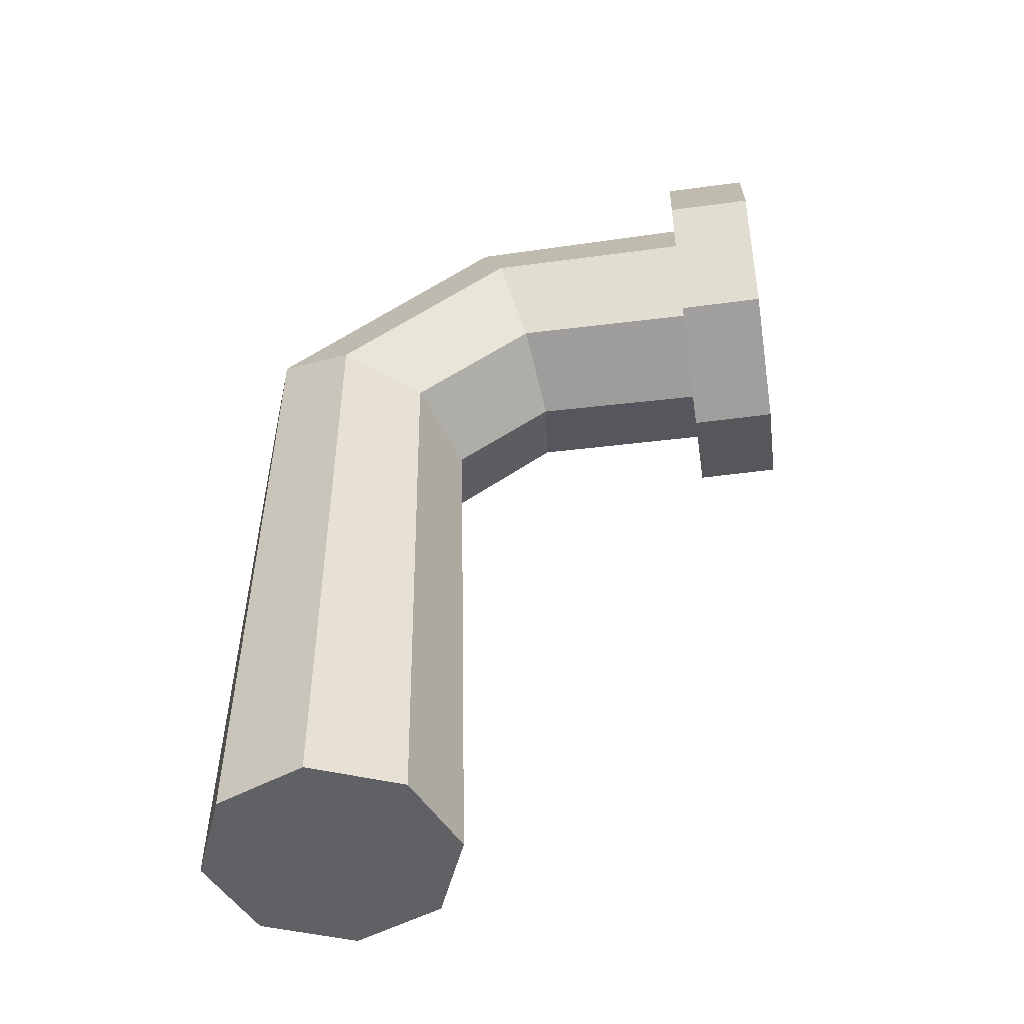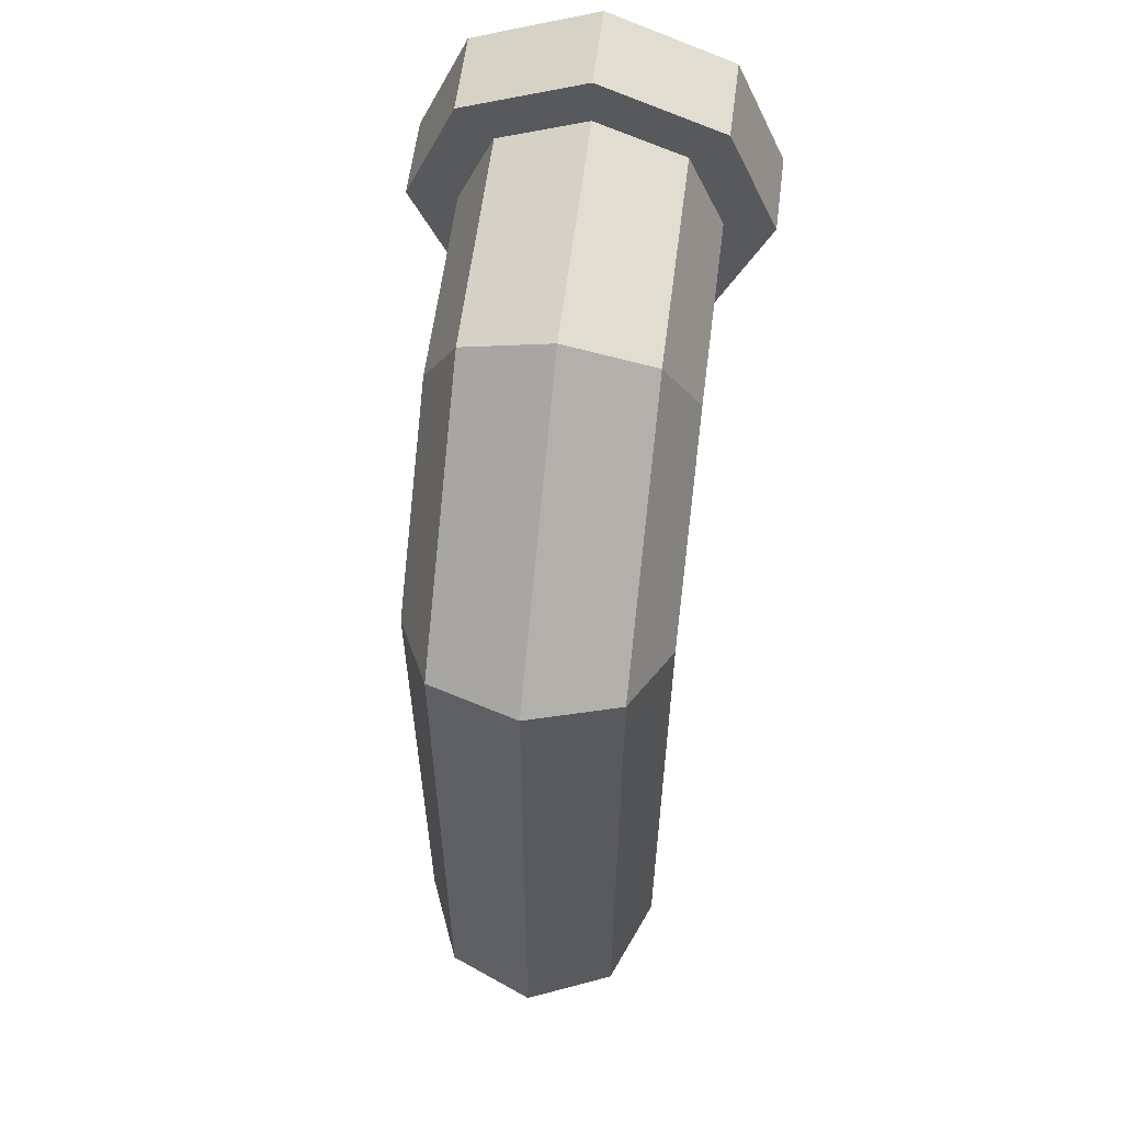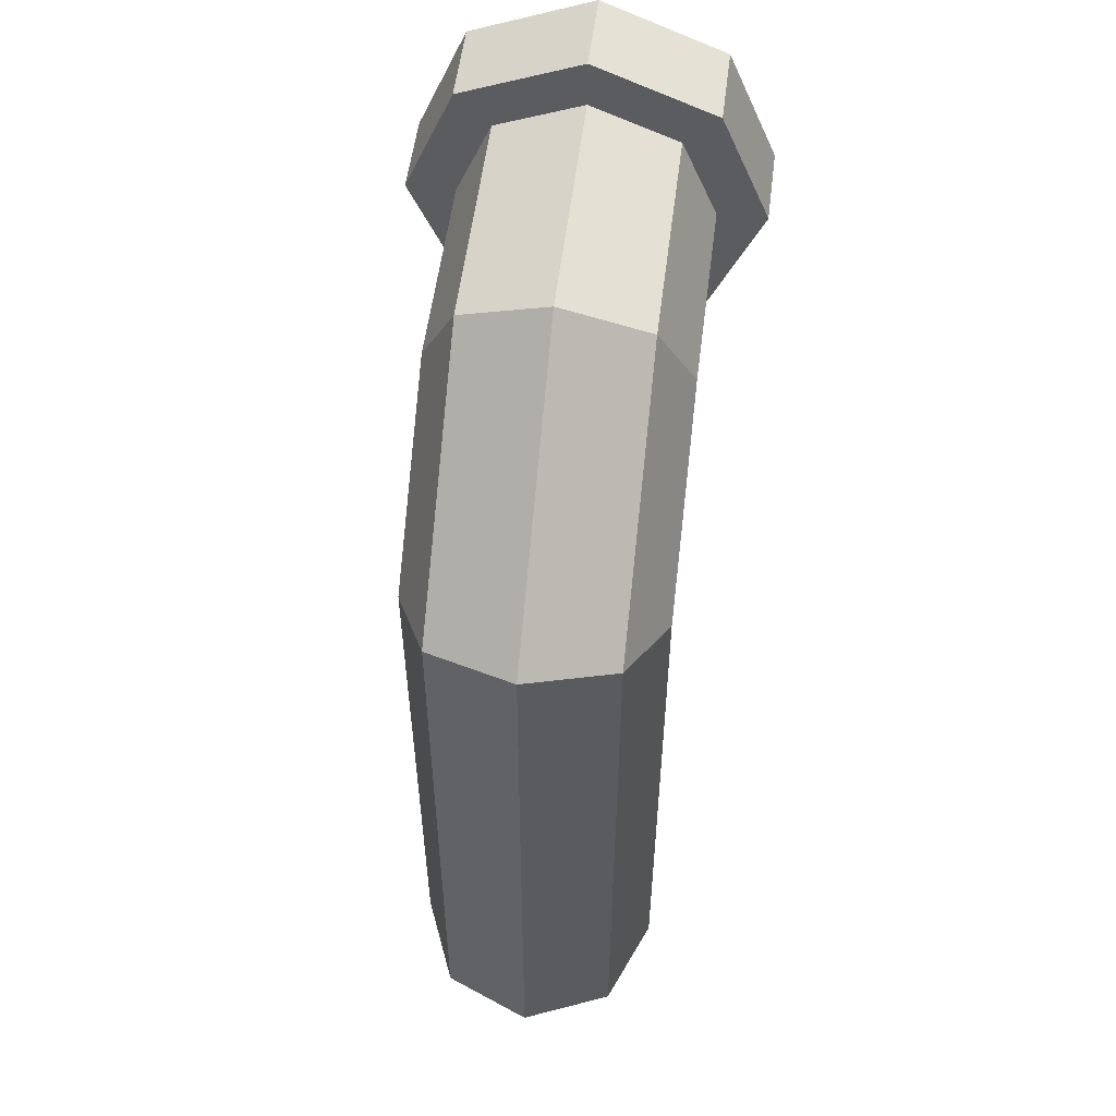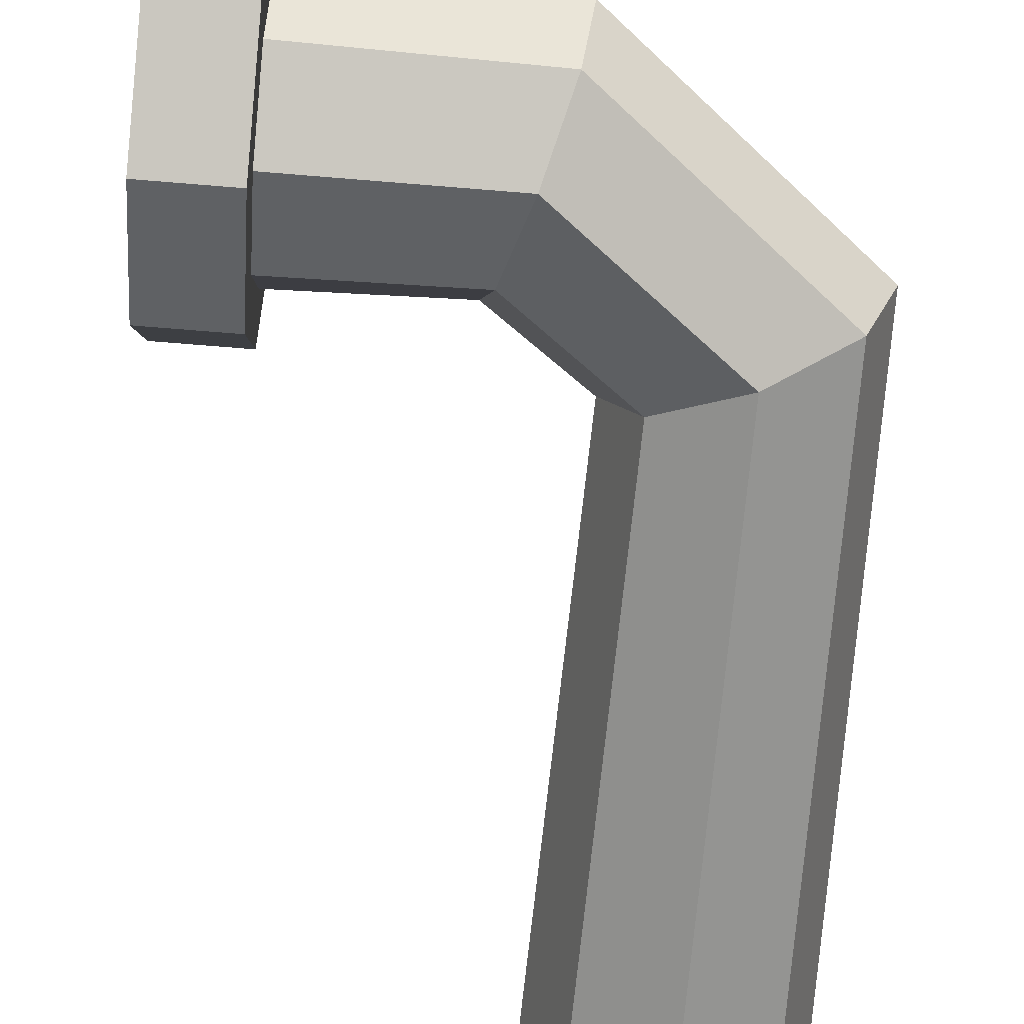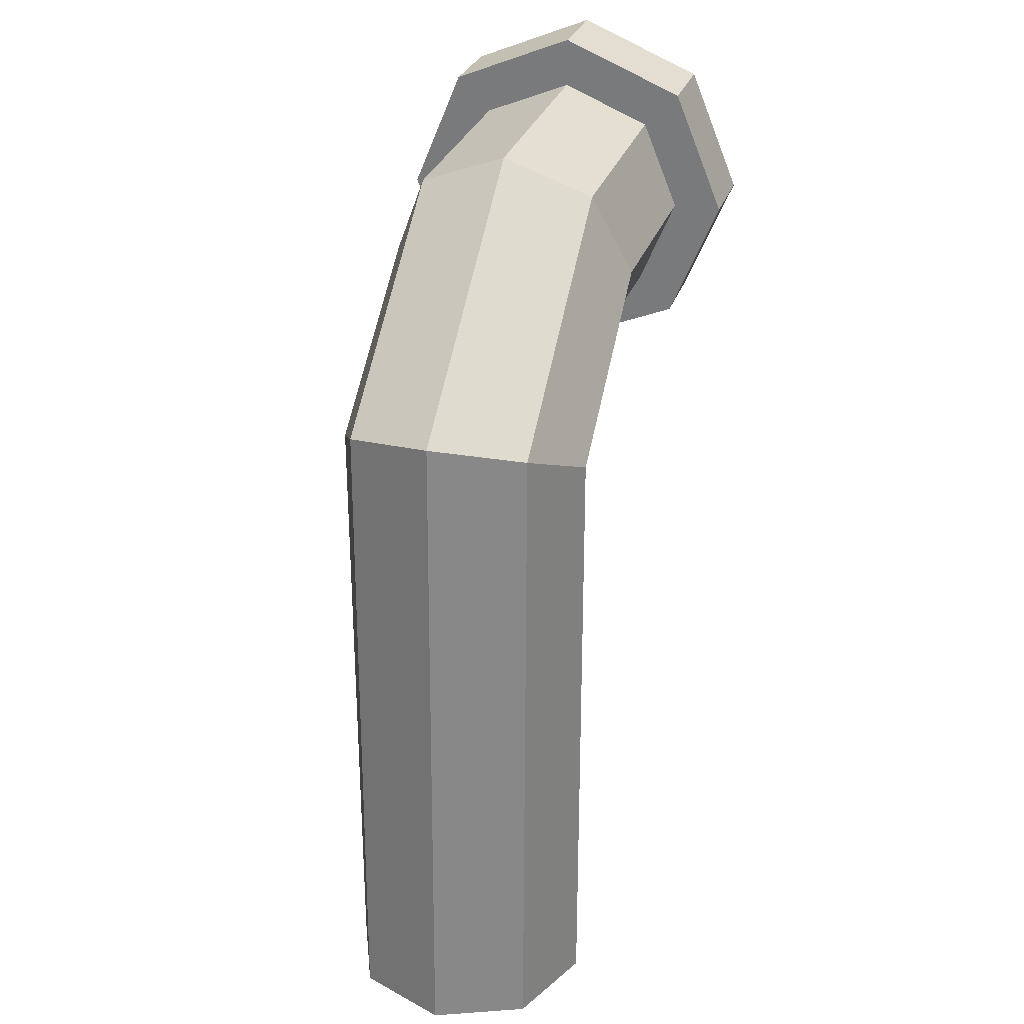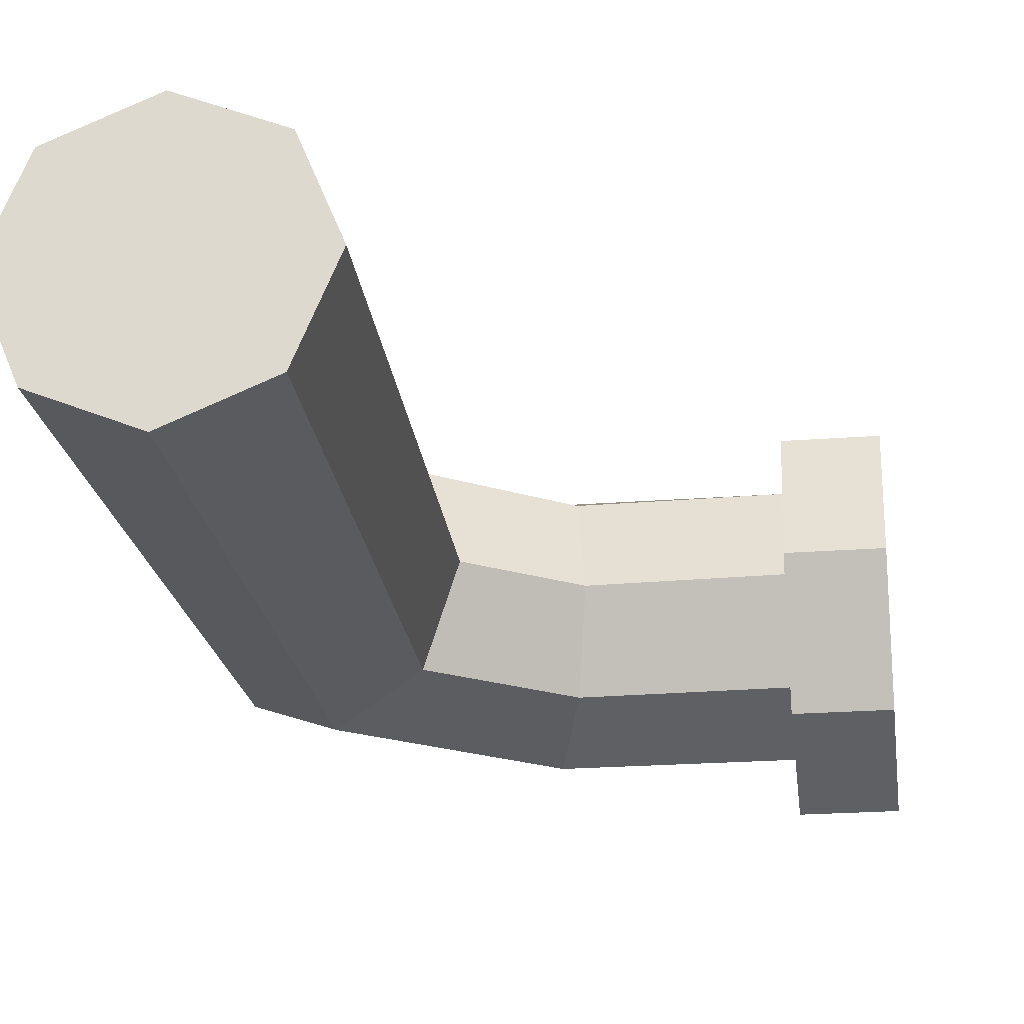
<metadata>
{"format":"obj","ext":"obj","renderer":"f3d","projection":"perspective","resolution":1024,"background":"white","views":[{"elev":-49.7,"azim":8.5,"up":"+Y"},{"elev":60.0,"azim":-82.7,"up":"+Y"},{"elev":55.1,"azim":-82.8,"up":"+Y"},{"elev":-69.0,"azim":175.3,"up":"+Z"},{"elev":28.5,"azim":-73.6,"up":"+Y"},{"elev":-22.2,"azim":7.7,"up":"+Z"}]}
</metadata>
<code>
o cylinder1
v 0.3595 1.825 0
v 0.2542 1.876 0.2828
v 0 2 0.4
v -0.2542 2.124 0.2828
v -0.3595 2.175 4.899e-17
v -0.2542 2.124 -0.2828
v -1.11e-16 2 -0.4
v 0.2542 1.876 -0.2828
v 0.4 0 0
v 0.2828 0 0.2828
v -8.814e-18 0 0.4
v -0.2828 0 0.2828
v -0.4 0 4.899e-17
v -0.2828 0 -0.2828
v -1.068e-16 0 -0.4
v 0.2828 0 -0.2828
v 0.6391 2.165 0.2828
v 0.6714 2.052 -2.453e-16
v 0.6391 2.165 -0.2828
v 0.5612 2.437 -0.4
v 0.4832 2.708 -0.2828
v 0.4509 2.821 -1.963e-16
v 0.4832 2.708 0.2828
v 0.5612 2.437 0.4
v 1.218 2.154 0.2828
v 1.218 2.037 -2.453e-16
v 1.218 2.154 -0.2828
v 1.218 2.437 -0.4
v 1.218 2.719 -0.2828
v 1.218 2.837 -1.963e-16
v 1.218 2.719 0.2828
v 1.218 2.437 0.4
v 1.488 2.154 0.2828
v 1.488 2.037 -2.453e-16
v 1.488 2.154 -0.2828
v 1.488 2.437 -0.4
v 1.488 2.719 -0.2828
v 1.488 2.837 -1.963e-16
v 1.488 2.719 0.2828
v 1.488 2.437 0.4
v 1.218 2.042 0.3946
v 1.218 1.879 -2.358e-16
v 1.218 2.042 -0.3946
v 1.218 2.437 -0.558
v 1.218 2.831 -0.3946
v 1.218 2.995 -2.058e-16
v 1.218 2.831 0.3946
v 1.218 2.437 0.558
v 1.488 2.042 0.3946
v 1.488 1.879 -2.358e-16
v 1.488 2.042 -0.3946
v 1.488 2.437 -0.558
v 1.488 2.831 -0.3946
v 1.488 2.995 -2.058e-16
v 1.488 2.831 0.3946
v 1.488 2.437 0.558
v 1.338 2.154 0.2828
v 1.338 2.037 -2.453e-16
v 1.338 2.154 -0.2828
v 1.338 2.437 -0.4
v 1.338 2.719 -0.2828
v 1.338 2.837 -1.963e-16
v 1.338 2.719 0.2828
v 1.338 2.437 0.4
g cylinder1_default
f 2 10 9 1
f 2 17 24 3
f 5 13 12 4
f 5 22 21 6
f 7 15 14 6
f 7 20 19 8
f 18 26 25 17
f 21 29 28 20
f 23 31 30 22
f 27 43 42 26
f 30 46 45 29
f 32 48 47 31
f 33 49 50 34
f 33 57 64 40
f 35 51 52 36
f 35 59 58 34
f 37 53 54 38
f 37 61 60 36
f 39 55 56 40
f 39 63 62 38
f 44 45 53 52
f 46 47 55 54
f 49 56 48 41
f 1 18 17 2
f 4 12 11 3
f 4 23 22 5
f 6 14 13 5
f 6 21 20 7
f 8 16 15 7
f 19 27 26 18
f 22 30 29 21
f 24 32 31 23
f 26 42 41 25
f 28 44 43 27
f 31 47 46 30
f 34 50 51 35
f 36 52 53 37
f 38 54 55 39
f 40 56 49 33
f 45 46 54 53
f 47 48 56 55
f 58 59 60 61 62 63 64 57
f 1 9 16 8
f 3 11 10 2
f 3 24 23 4
f 17 25 32 24
f 20 28 27 19
f 29 45 44 28
f 34 58 57 33
f 36 60 59 35
f 38 62 61 37
f 40 64 63 39
f 41 42 50 49
f 43 44 52 51
f 8 19 18 1
f 10 11 12 13 14 15 16 9
f 25 41 48 32
f 42 43 51 50

</code>
